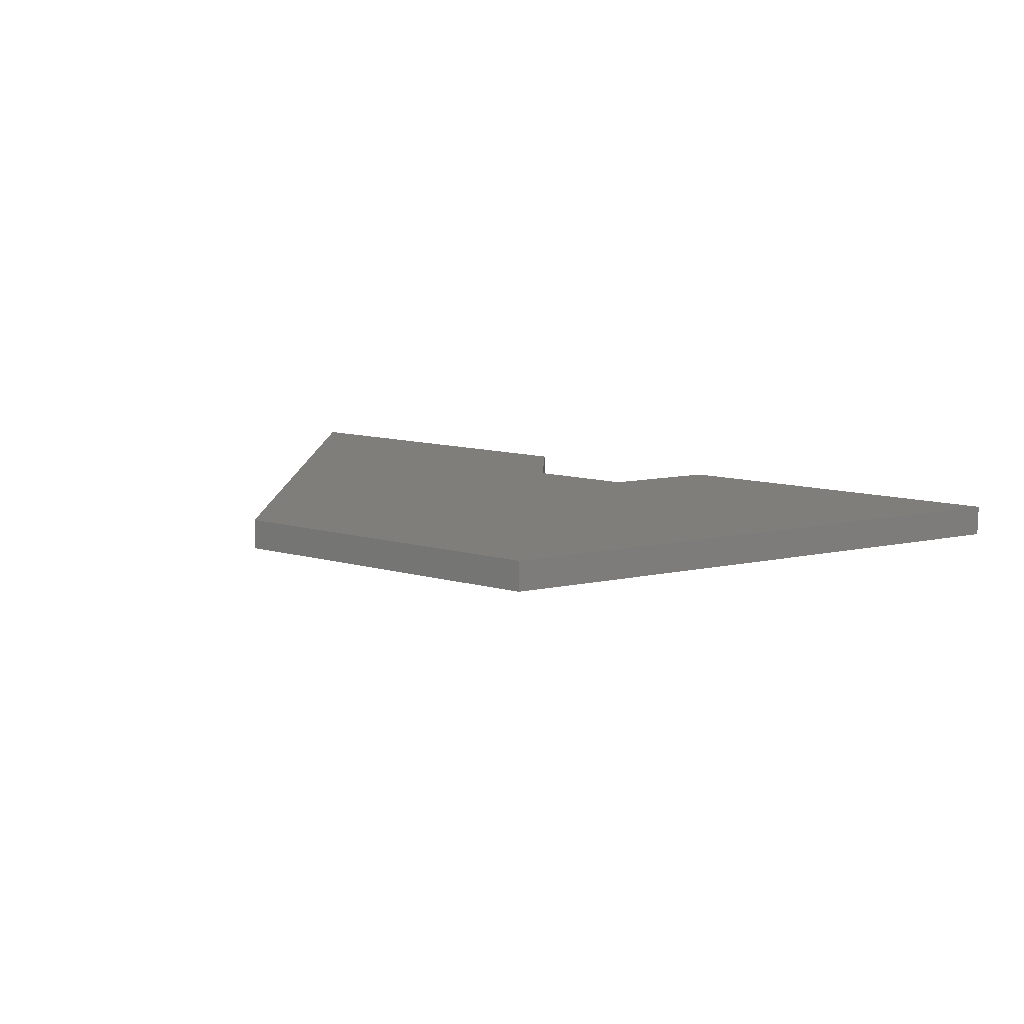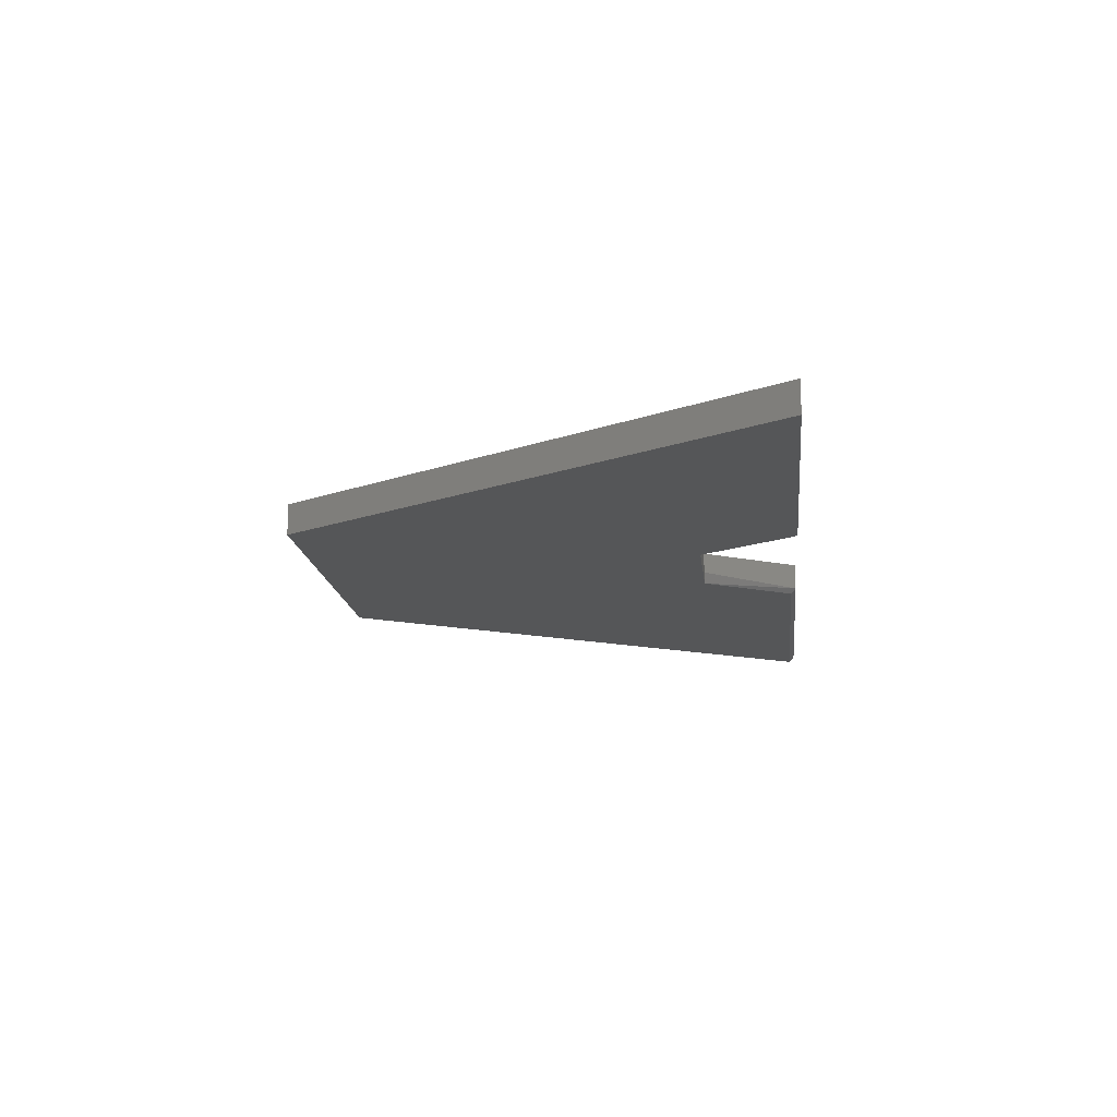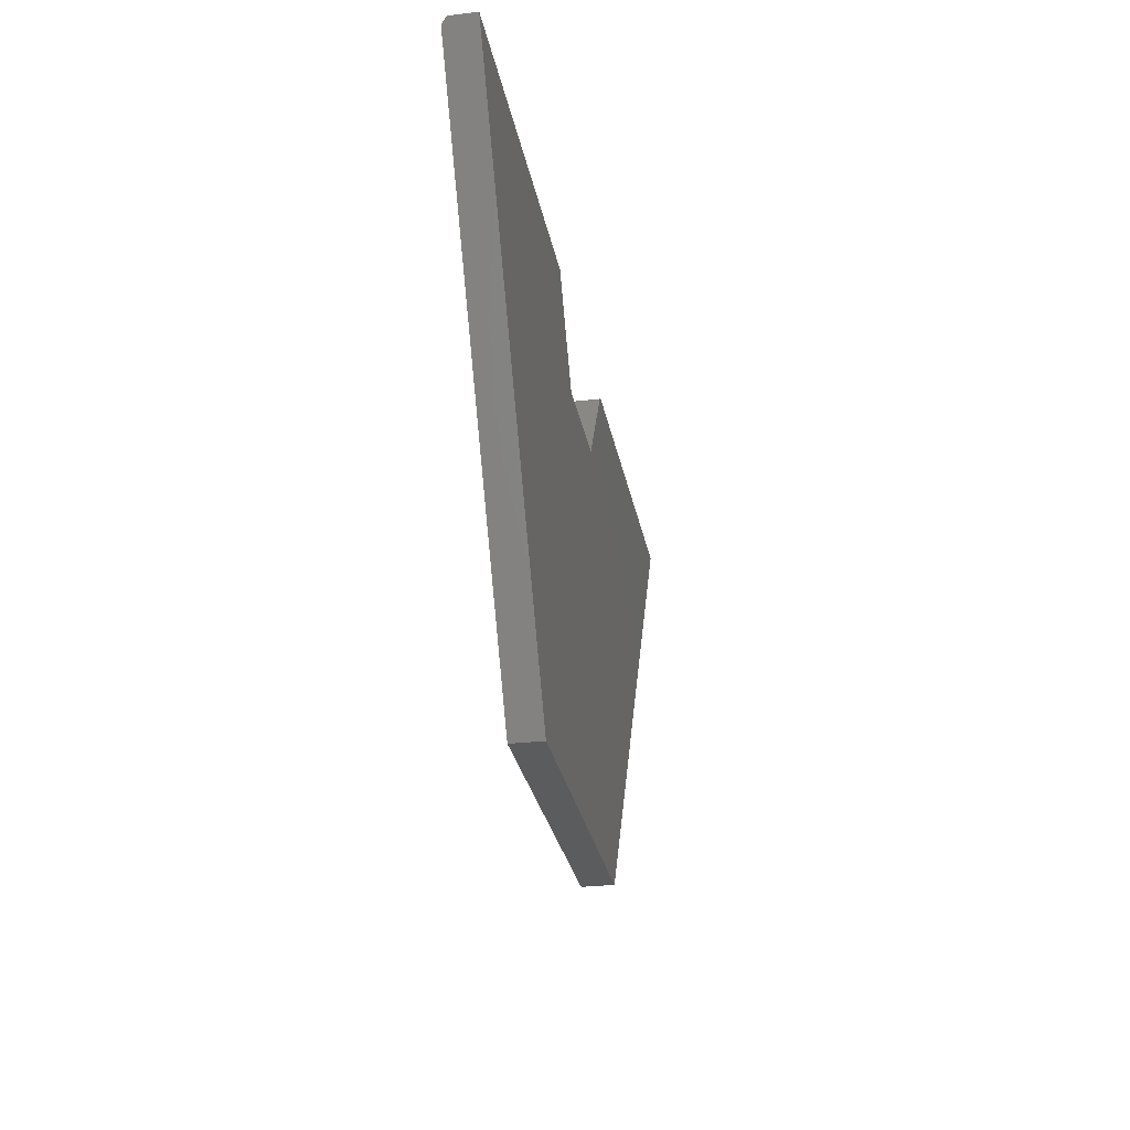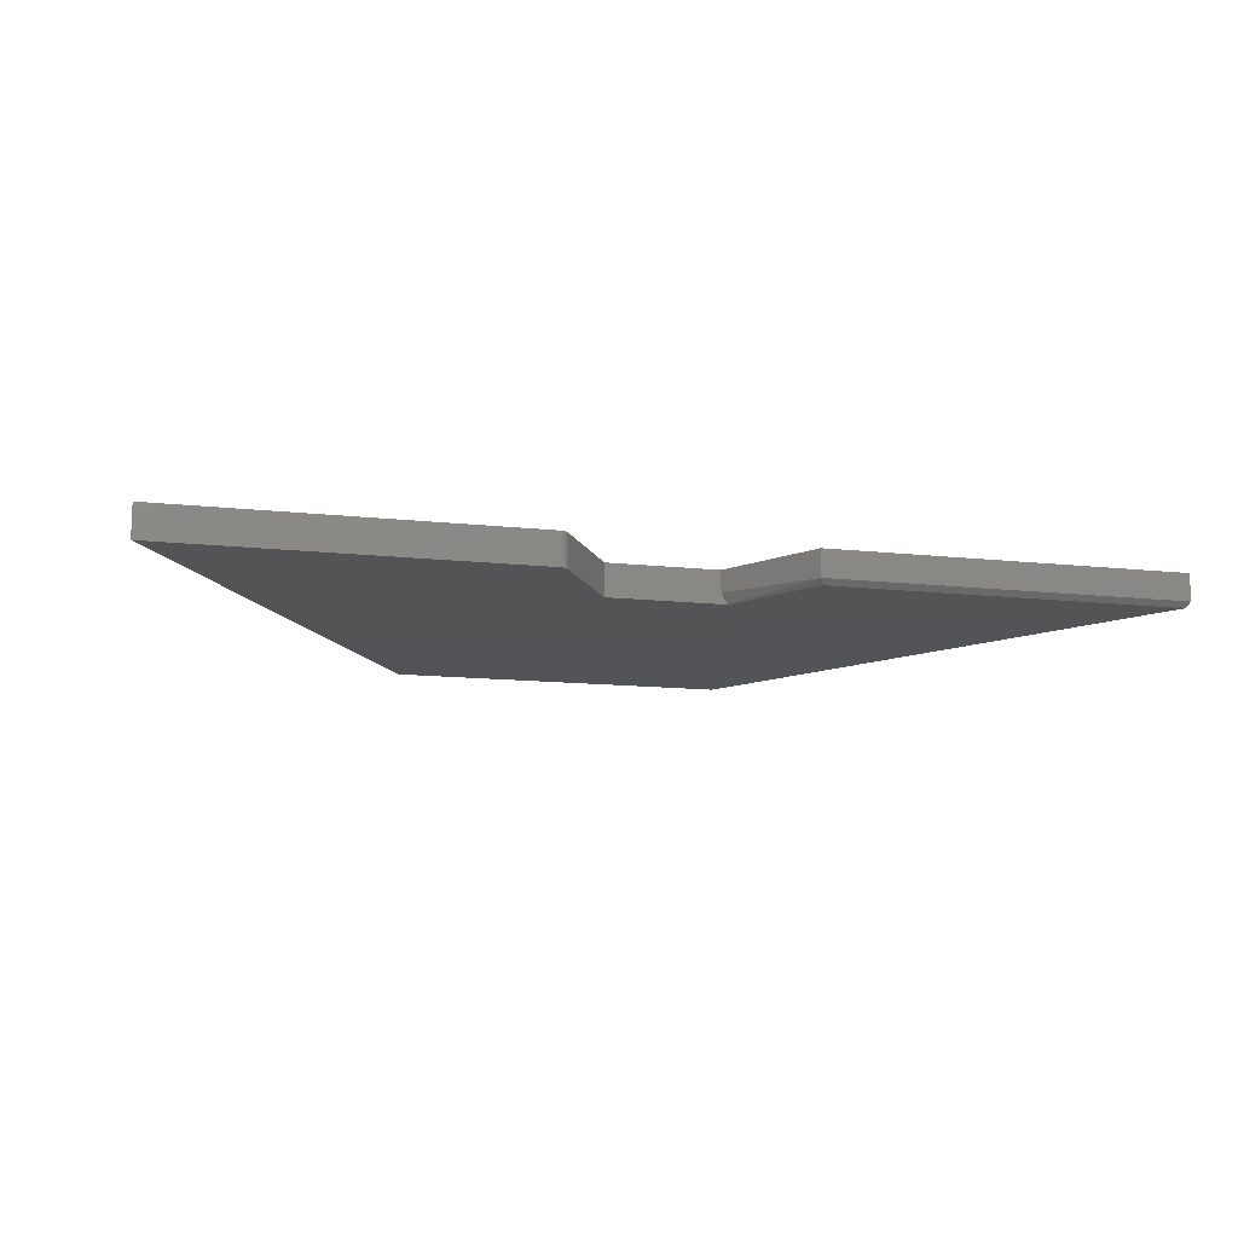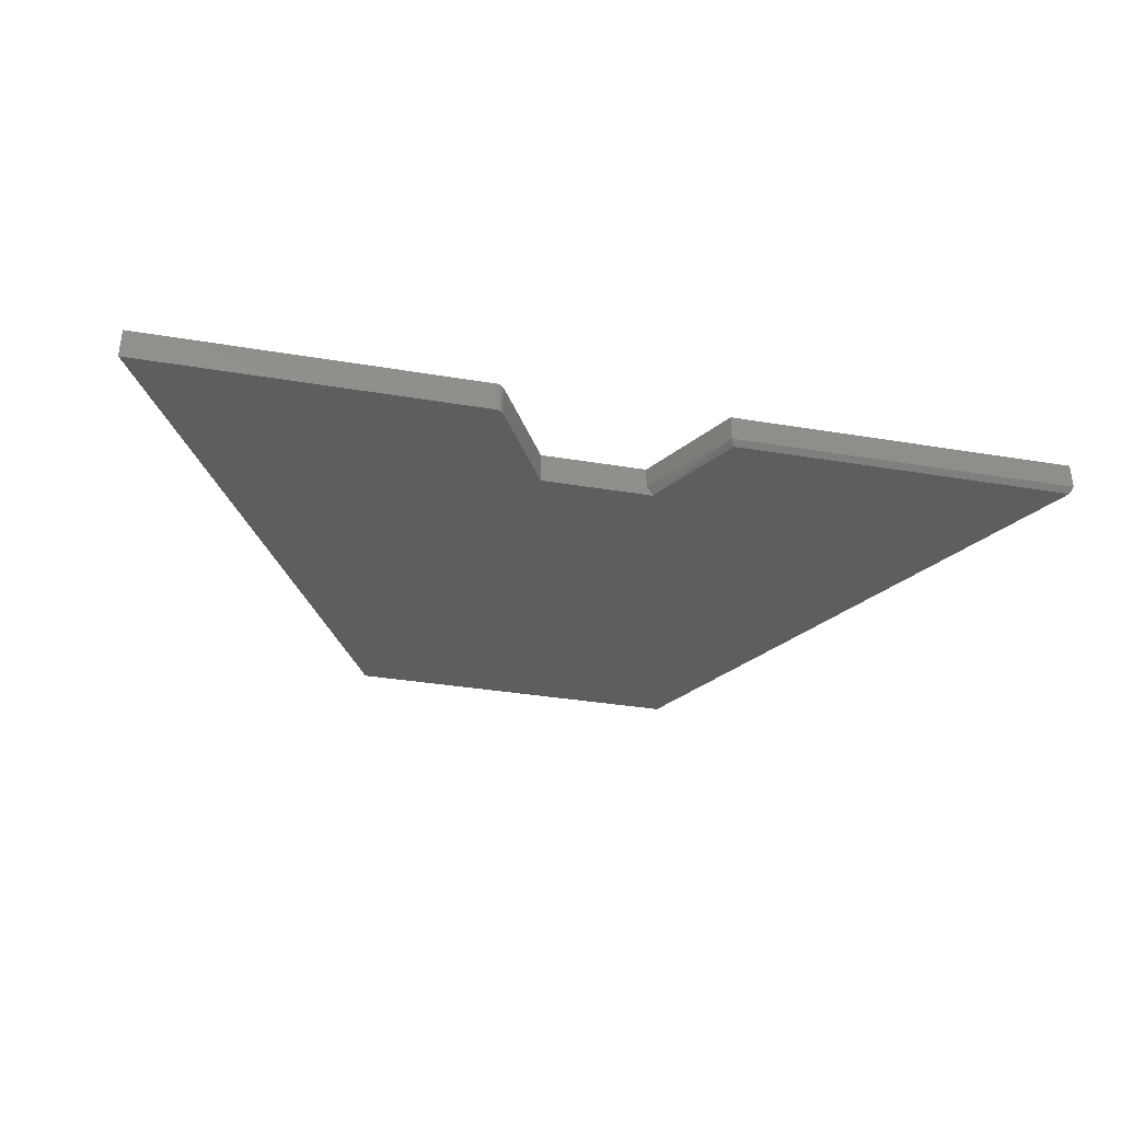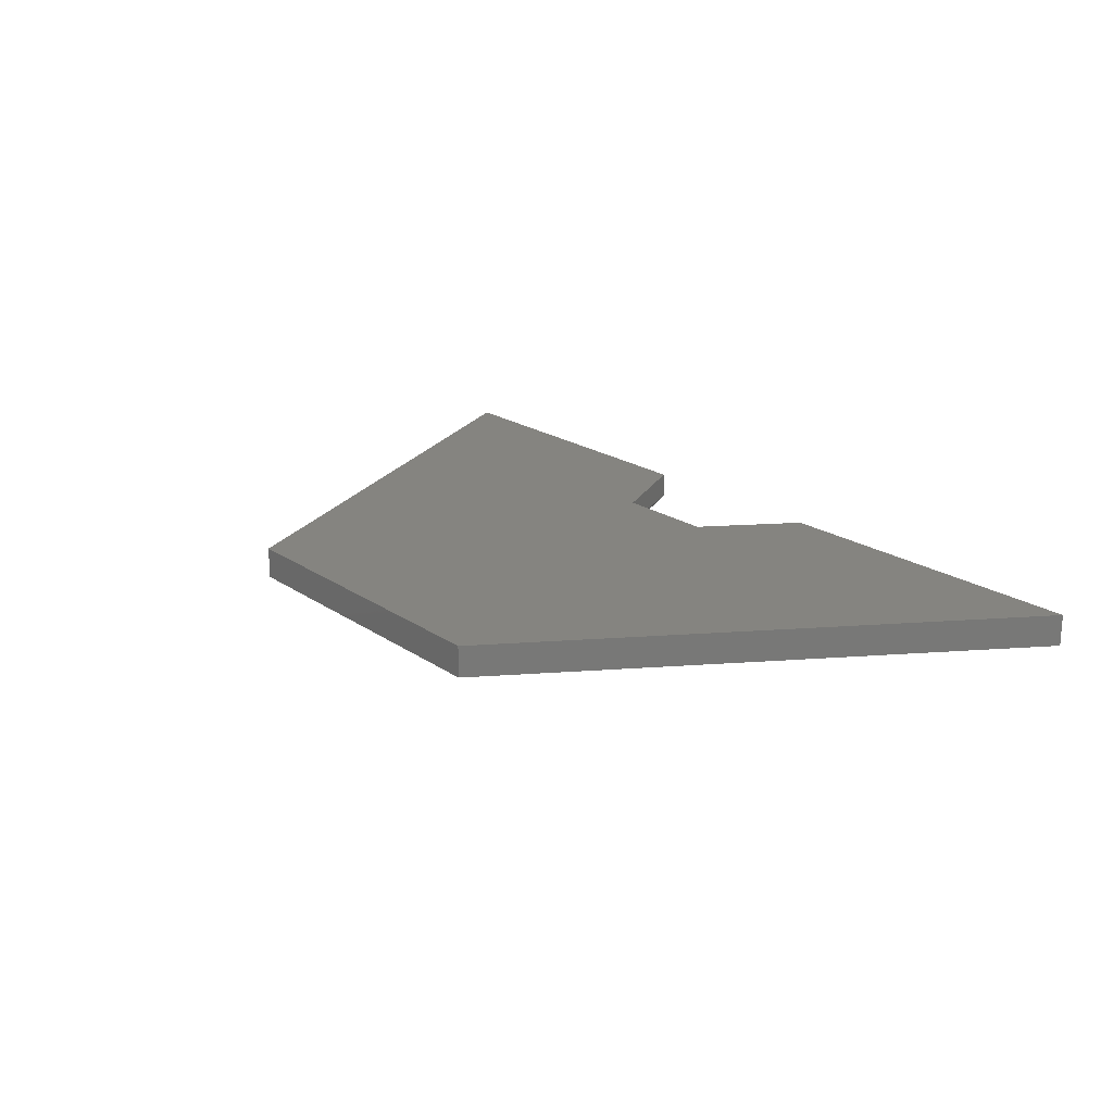
<metadata>
{"format":"stl","ext":"stl","renderer":"f3d","projection":"perspective","resolution":1024,"background":"white","views":[{"elev":12.1,"azim":-146.8,"up":"+Y"},{"elev":-15.6,"azim":-83.7,"up":"+Y"},{"elev":-27.9,"azim":100.3,"up":"+Z"},{"elev":-12.4,"azim":-15.0,"up":"+Y"},{"elev":-34.9,"azim":-12.6,"up":"+Y"},{"elev":19.6,"azim":-128.2,"up":"+Y"}]}
</metadata>
<code>
# stl→obj: 31 verts, 58 faces
v -0.06053 -0.04688 0.6044
v -0.06053 5.171e-17 0.6044
v -0.1433 -0.04688 0.7424
v -0.1433 5.784e-17 0.7424
v -0.1567 -0.04688 0.75
v -0.149 -0.04688 0.748
v -0.154 -0.04688 0.7498
v -0.1514 -0.04688 0.7491
v -0.1449 -0.04688 0.7446
v -0.1468 -0.04688 0.7465
v -0.6719 -0.04688 0.75
v -0.2352 -0.04688 0.007648
v 0.7063 -0.04688 0.7422
v 0.1913 -0.04688 0.7422
v 0.2743 -0.04688 0.007648
v 0.1087 -0.04688 0.6044
v -0.154 5.747e-17 0.7498
v -0.149 5.782e-17 0.748
v -0.1567 5.719e-17 0.75
v -0.1514 5.768e-17 0.7491
v -0.1468 5.79e-17 0.7465
v -0.1449 5.791e-17 0.7446
v -0.6719 -6.163e-33 0.75
v -0.2352 -3.394e-17 0.007648
v 0.09959 6.949e-17 0.6044
v 0.2743 2.262e-17 0.007648
v 0.1869 9.535e-17 0.75
v 0.7109 1.535e-16 0.75
v 0.7109 -0.03906 0.75
v 0.1869 -0.03906 0.75
v 0.09959 -0.03125 0.6044
f 1 2 3
f 3 2 4
f 5 6 7
f 6 8 7
f 9 10 6
f 11 12 3
f 11 3 9
f 11 9 6
f 11 6 5
f 13 14 15
f 15 14 16
f 15 16 12
f 12 16 1
f 12 1 3
f 17 18 19
f 17 20 18
f 18 21 22
f 23 19 18
f 23 18 22
f 23 22 4
f 23 4 24
f 4 2 24
f 24 2 25
f 24 25 26
f 26 25 27
f 26 27 28
f 5 19 11
f 11 19 23
f 19 5 17
f 17 5 7
f 17 7 20
f 20 7 8
f 20 8 18
f 18 8 6
f 18 6 21
f 21 6 10
f 21 10 22
f 22 10 9
f 22 9 4
f 4 9 3
f 13 29 14
f 14 29 30
f 30 27 31
f 31 27 25
f 1 16 2
f 2 16 31
f 2 31 25
f 29 28 30
f 30 28 27
f 11 23 12
f 12 23 24
f 14 30 16
f 16 30 31
f 15 26 13
f 13 26 28
f 13 28 29
f 12 24 15
f 15 24 26

</code>
